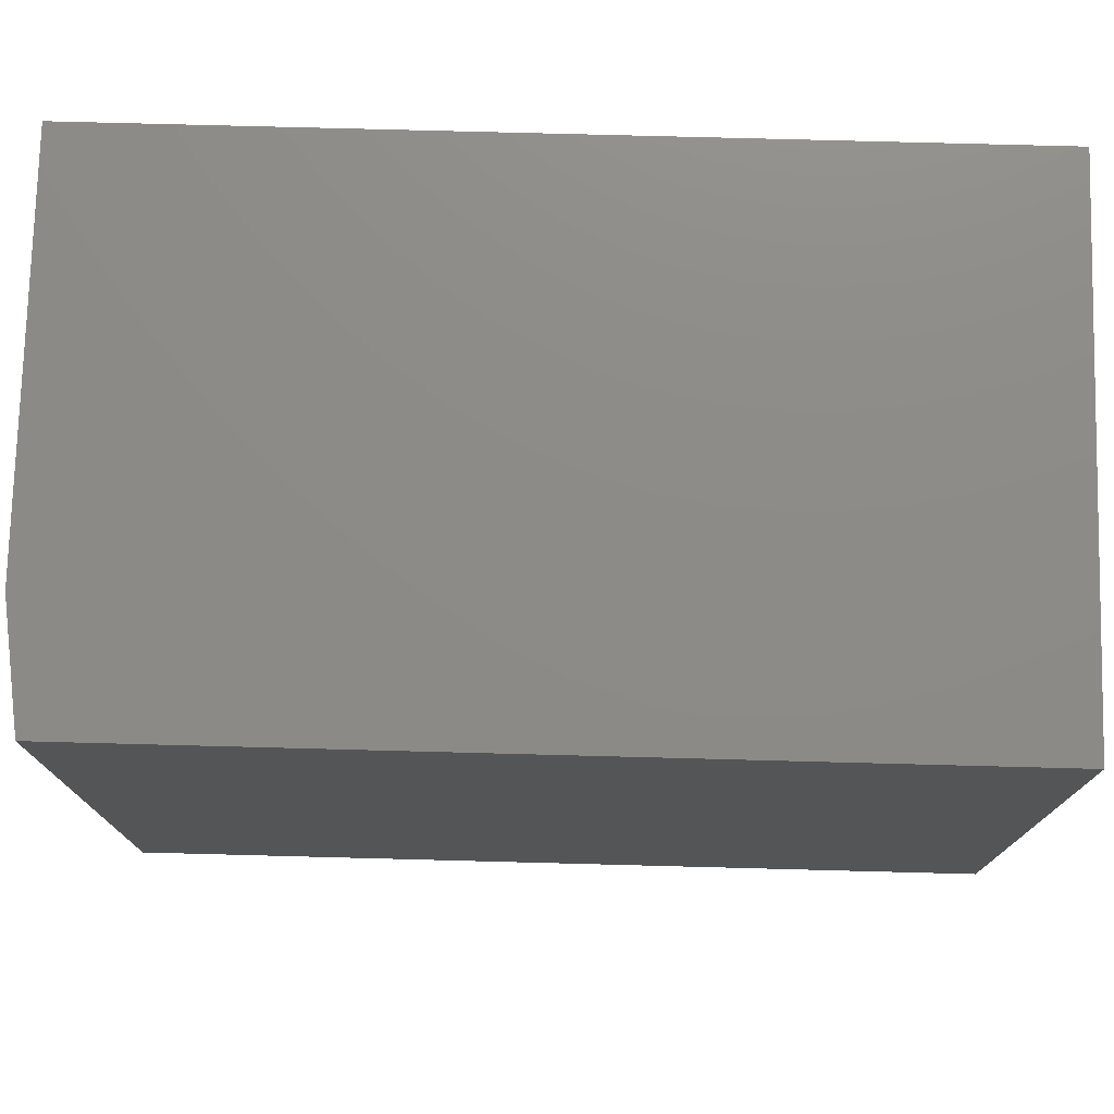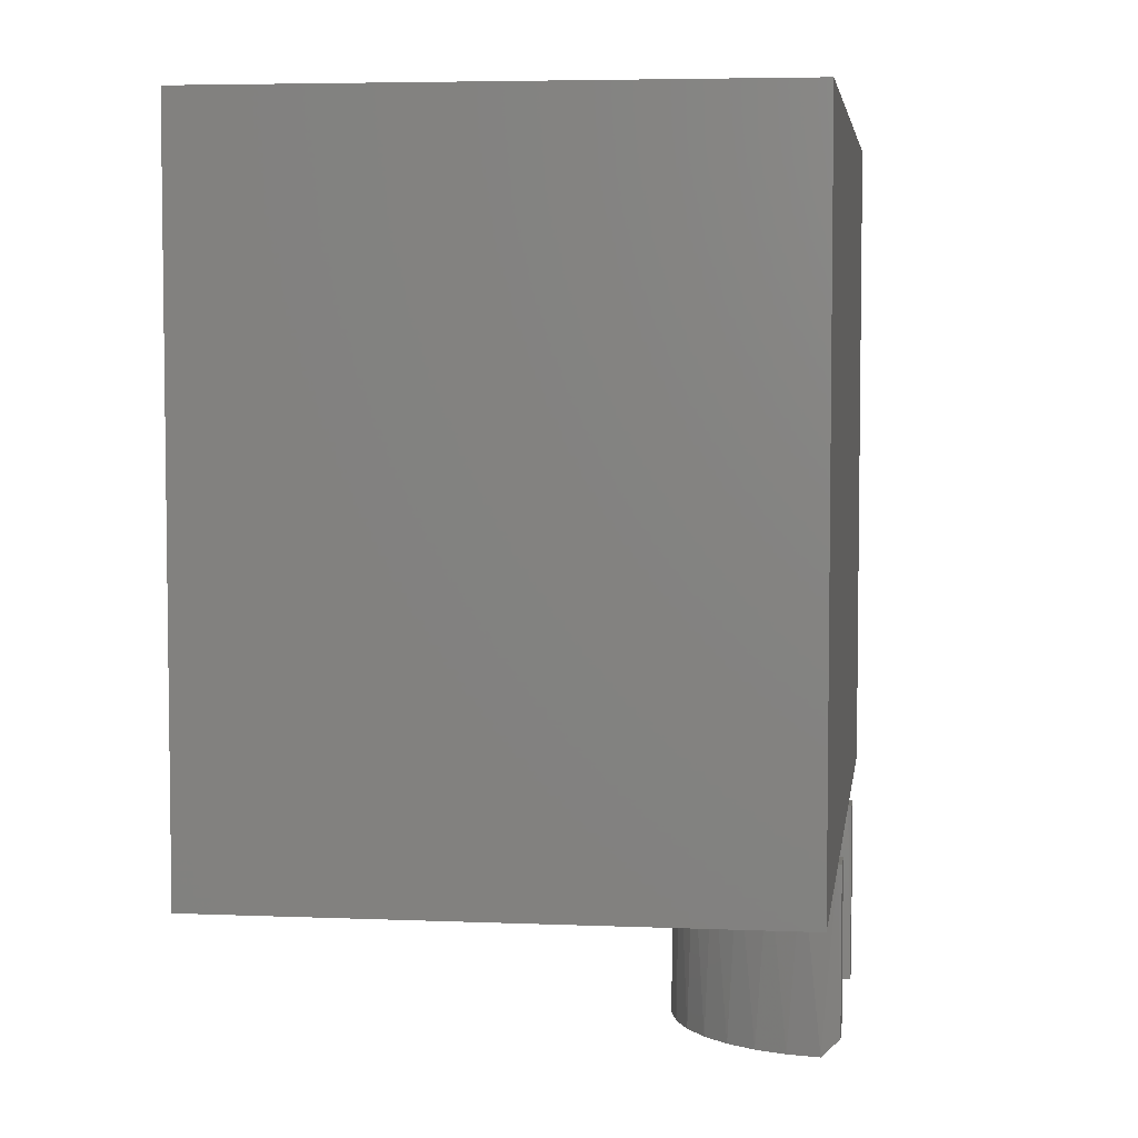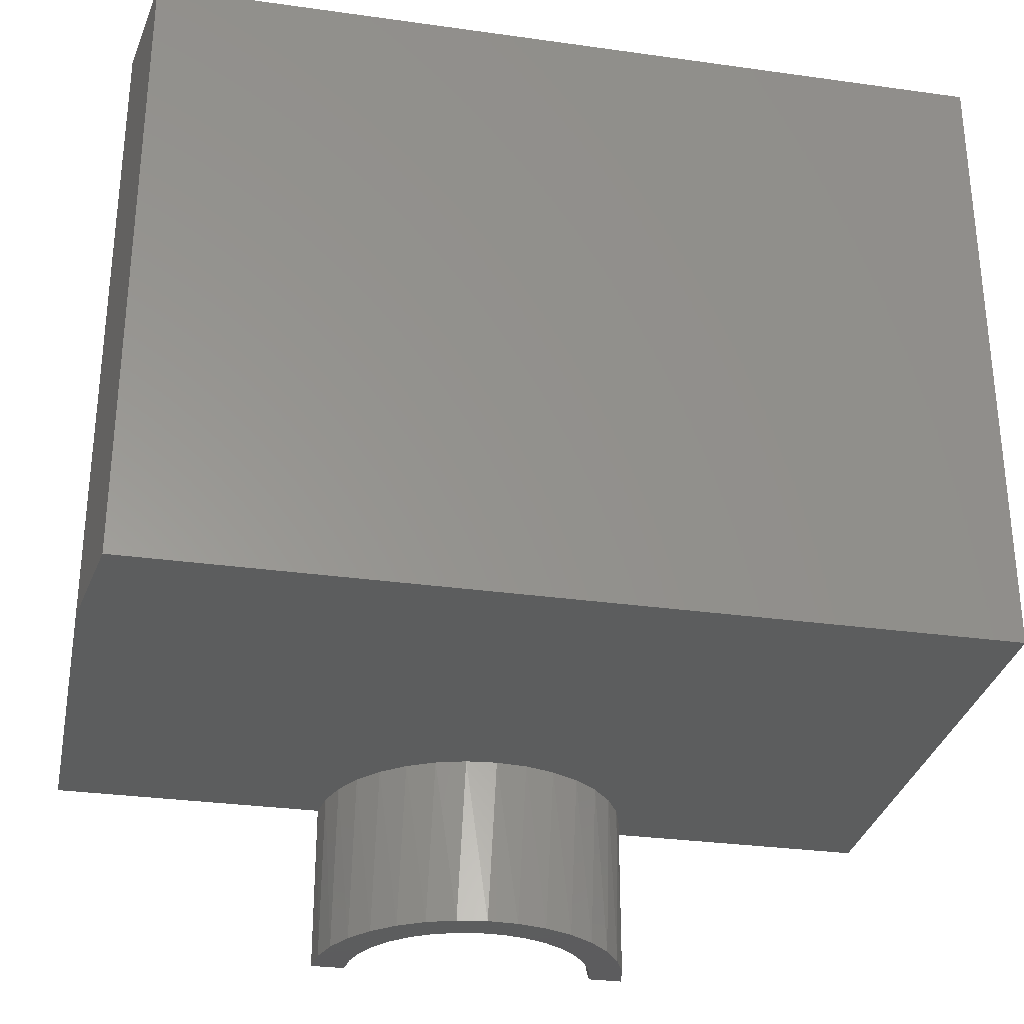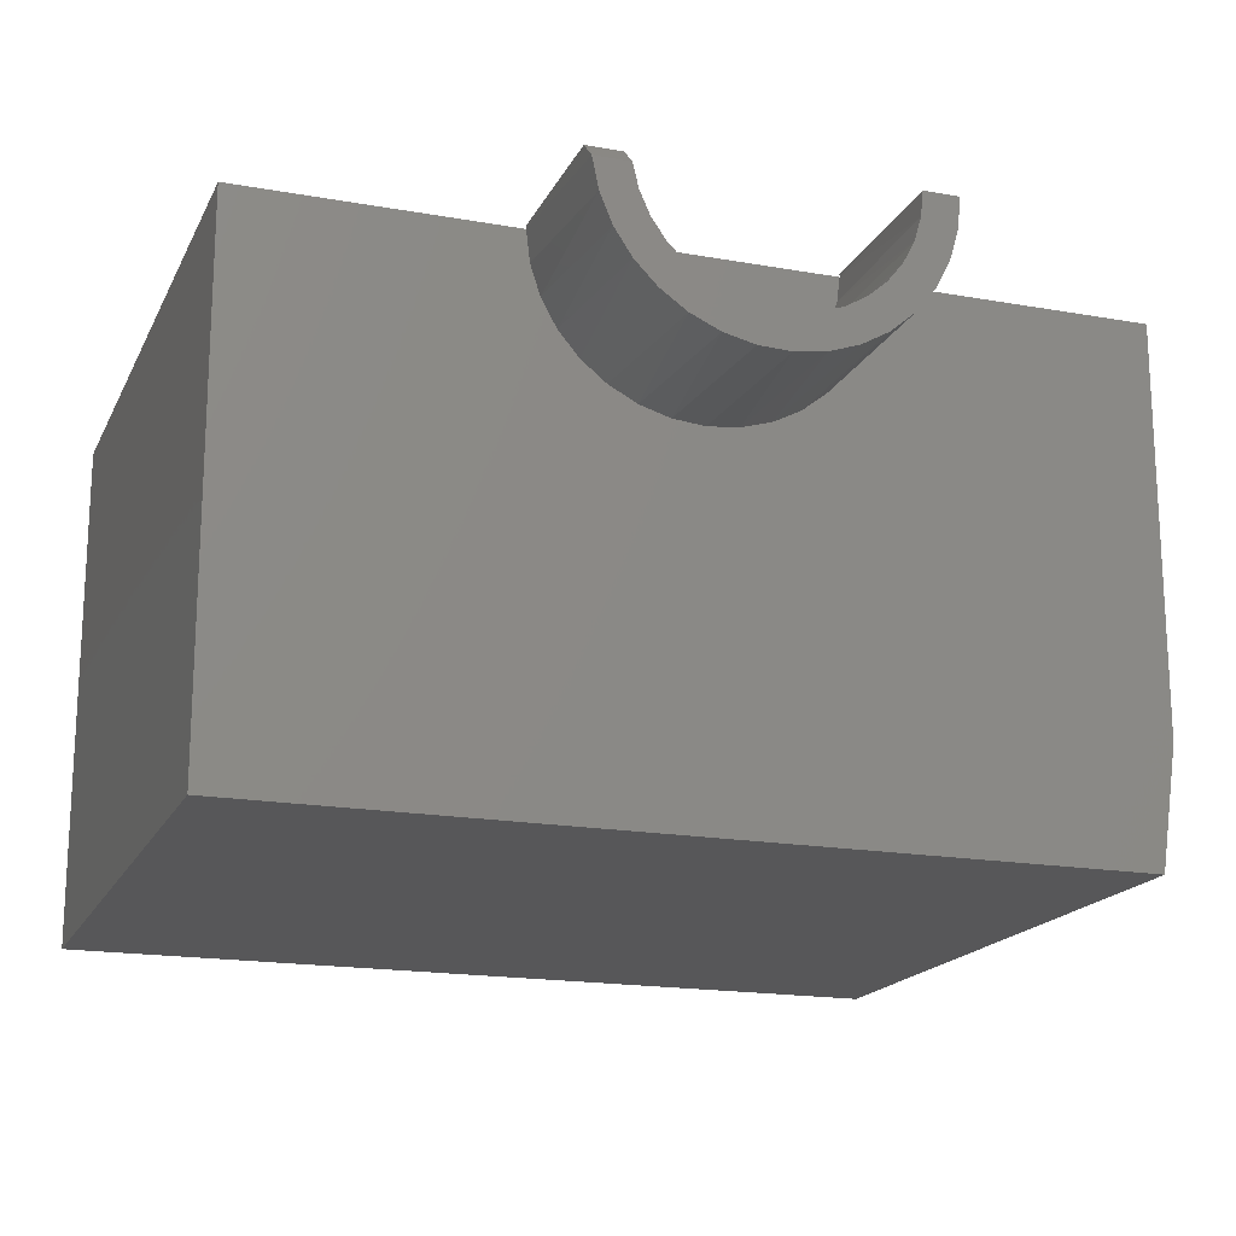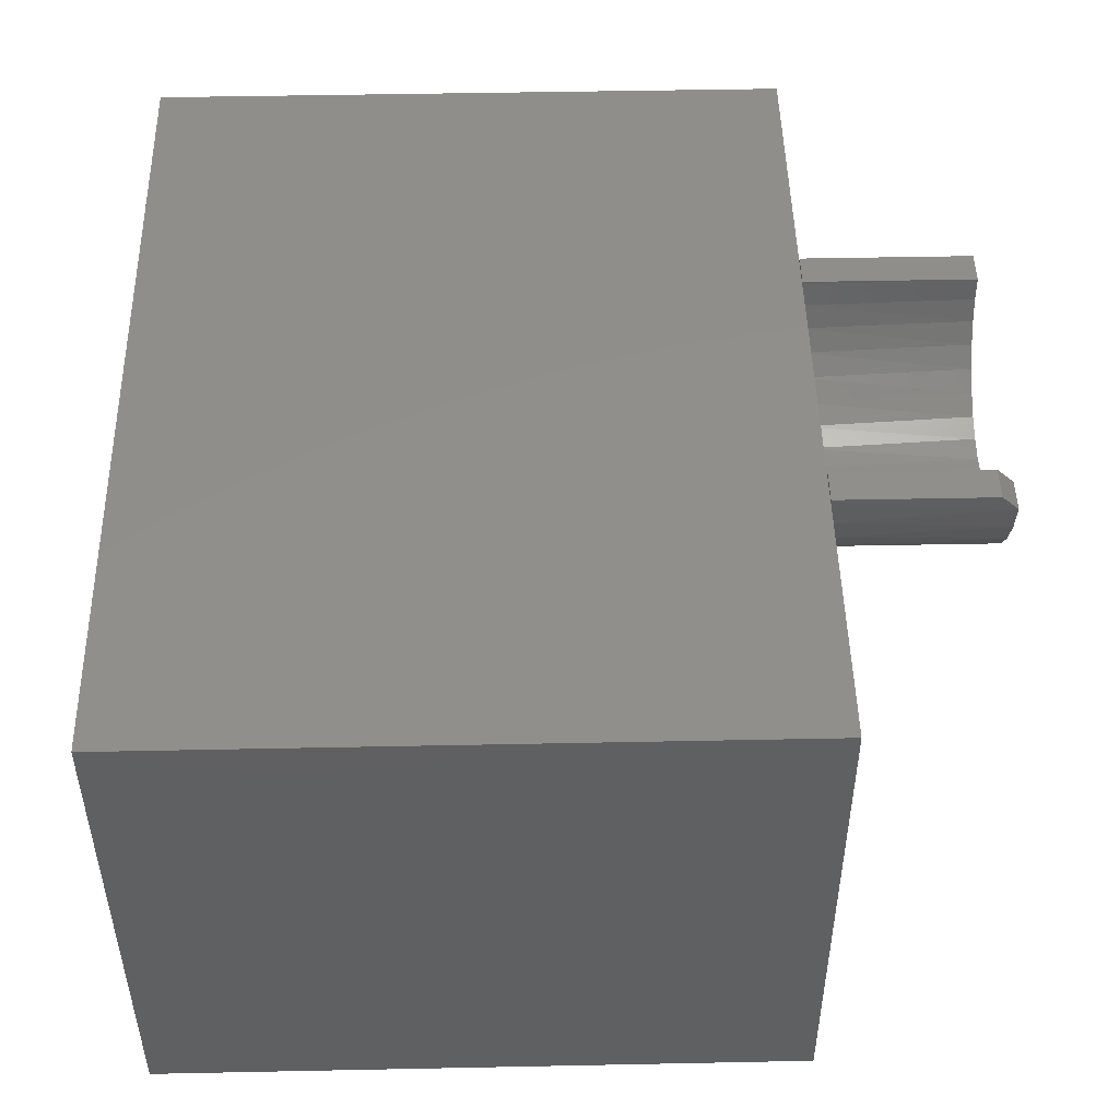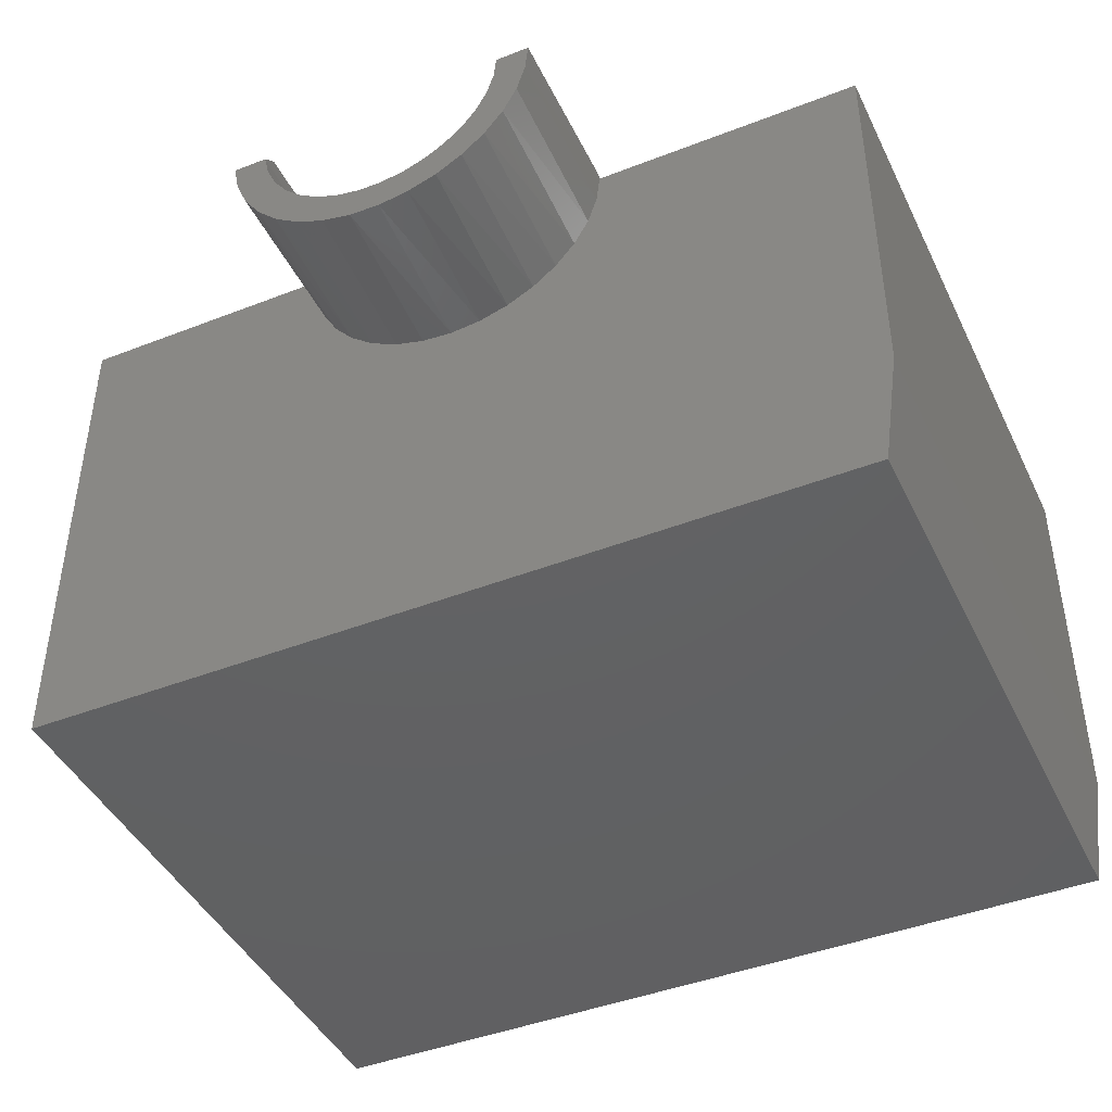
<metadata>
{"format":"stl","ext":"stl","renderer":"f3d","projection":"perspective","resolution":1024,"background":"white","views":[{"elev":76.0,"azim":-178.5,"up":"+Y"},{"elev":5.1,"azim":-82.4,"up":"+Y"},{"elev":-30.3,"azim":168.5,"up":"+Y"},{"elev":-17.9,"azim":-19.3,"up":"+Z"},{"elev":48.3,"azim":-91.3,"up":"+Z"},{"elev":-43.7,"azim":24.6,"up":"+Z"}]}
</metadata>
<code>
# stl→obj: 85 verts, 166 faces
v 0.1407 -0.75 0.1856
v 0.1535 -0.75 0.2106
v 0.1147 -0.75 0.203
v 0.1012 -0.75 0.1856
v 0.08474 -0.75 0.171
v 0.1233 -0.75 0.1635
v 0.06584 -0.75 0.1597
v 0.1021 -0.75 0.145
v 0.04517 -0.75 0.1522
v 0.02346 -0.75 0.1487
v -0.04026 -0.75 0.1626
v -0.05853 -0.75 0.1749
v -0.1003 -0.75 0.1729
v -0.08071 -0.75 0.1527
v -0.02003 -0.75 0.154
v 0.001465 -0.75 0.1493
v -0.05769 -0.75 0.1366
v 0.07781 -0.75 0.1308
v -0.03202 -0.75 0.125
v 0.05127 -0.75 0.1215
v -0.004652 -0.75 0.1186
v 0.02345 -0.75 0.1174
v 0.1641 -0.75 0.2656
v 0.1328 -0.75 0.2656
v 0.1614 -0.75 0.2376
v 0.1307 -0.75 0.2437
v 0.1246 -0.75 0.2226
v -0.1005 -0.75 0.25
v -0.132 -0.75 0.25
v -0.09555 -0.75 0.2286
v -0.1264 -0.75 0.2224
v -0.08667 -0.75 0.2084
v -0.1157 -0.75 0.1964
v -0.07418 -0.75 0.1903
v -0.1016 -0.7344 0.2656
v -0.1016 -0.5938 0.2656
v -0.1328 -0.7344 0.2656
v -0.1328 -0.5938 0.2656
v 0.13 -0.5938 0.2401
v 0.123 -0.5938 0.2186
v 0.112 -0.5938 0.1989
v 0.09738 -0.5938 0.1817
v 0.07975 -0.5938 0.1675
v 0.05975 -0.5938 0.1571
v 0.0381 -0.5938 0.1506
v 0.01562 -0.5938 0.1484
v -0.006854 -0.5938 0.1506
v -0.0285 -0.5938 0.1571
v -0.0485 -0.5938 0.1675
v -0.06613 -0.5938 0.1817
v -0.08071 -0.5938 0.1989
v -0.09172 -0.5938 0.2186
v -0.09875 -0.5938 0.2401
v 0.1328 -0.5938 0.2625
v 0.1328 -0.5938 0.2656
v -0.1015 -0.5938 0.2625
v 0.1607 -0.5938 0.234
v 0.1518 -0.5938 0.2067
v 0.138 -0.5938 0.1815
v 0.1195 -0.5938 0.1596
v 0.09712 -0.5938 0.1416
v 0.07171 -0.5938 0.1282
v 0.0442 -0.5938 0.12
v 0.01562 -0.5938 0.1172
v -0.01295 -0.5938 0.12
v -0.04046 -0.5938 0.1282
v -0.06587 -0.5938 0.1416
v -0.08823 -0.5938 0.1596
v -0.1067 -0.5938 0.1815
v -0.1206 -0.5938 0.2067
v -0.1294 -0.5938 0.234
v 0.164 -0.5938 0.2625
v 0.1641 -0.5938 0.2656
v -0.1328 -0.5938 0.2625
v 0.4141 -0.5938 -0.1016
v 0.4141 -0.5938 0.2625
v -0.375 -0.5938 -0.2109
v 0.3984 -0.5938 -0.2109
v -0.375 -0.5938 0.2625
v 0.01562 -0.5938 0.2625
v 0.4141 7.008e-17 0.2625
v -0.375 2.628e-17 0.2625
v 0.3984 4.293e-17 -0.2109
v -0.375 0 -0.2109
v 0.4141 4.987e-17 -0.1016
f 1 2 3
f 1 3 4
f 1 4 5
f 1 5 6
f 5 7 6
f 8 6 7
f 8 7 9
f 8 9 10
f 11 12 13
f 13 14 11
f 14 15 11
f 16 15 14
f 14 17 16
f 10 16 17
f 8 10 17
f 8 17 18
f 18 17 19
f 18 19 20
f 20 19 21
f 20 21 22
f 23 24 25
f 25 24 26
f 25 26 2
f 2 26 27
f 2 27 3
f 28 29 30
f 30 29 31
f 30 31 32
f 32 31 33
f 32 33 34
f 34 33 13
f 34 13 12
f 35 36 37
f 37 36 38
f 27 26 39
f 40 27 39
f 3 27 40
f 41 3 40
f 4 3 41
f 42 4 41
f 5 4 42
f 43 5 42
f 7 5 43
f 44 7 43
f 9 7 44
f 45 9 44
f 10 9 45
f 46 10 45
f 16 10 46
f 47 16 46
f 15 16 47
f 48 15 47
f 11 15 48
f 49 11 48
f 12 11 49
f 50 12 49
f 34 12 50
f 51 34 50
f 32 34 51
f 52 32 51
f 52 30 32
f 30 52 53
f 30 53 28
f 54 39 26
f 54 26 24
f 54 24 55
f 56 36 35
f 56 35 28
f 56 28 53
f 57 25 2
f 57 2 58
f 58 2 1
f 58 1 59
f 59 1 6
f 59 6 60
f 60 6 8
f 60 8 61
f 61 8 18
f 61 18 62
f 62 18 20
f 62 20 63
f 63 20 22
f 63 22 64
f 64 22 21
f 64 21 65
f 65 21 19
f 65 19 66
f 66 19 17
f 66 17 67
f 67 17 14
f 67 14 68
f 68 14 13
f 68 13 69
f 69 13 33
f 69 33 70
f 70 33 31
f 70 31 71
f 29 71 31
f 72 73 23
f 72 23 25
f 72 25 57
f 74 71 29
f 74 29 37
f 74 37 38
f 28 35 29
f 29 35 37
f 74 38 56
f 56 38 36
f 54 55 72
f 72 55 73
f 75 76 72
f 75 72 57
f 75 57 58
f 75 58 59
f 75 59 60
f 75 60 61
f 75 61 62
f 75 62 63
f 75 63 64
f 77 78 75
f 77 75 64
f 77 64 65
f 77 65 66
f 77 66 67
f 77 67 68
f 77 68 69
f 77 69 70
f 77 70 71
f 77 71 74
f 77 74 79
f 56 53 80
f 43 48 44
f 44 48 47
f 44 47 45
f 45 47 46
f 54 80 39
f 39 80 53
f 39 53 40
f 40 53 52
f 40 52 41
f 41 52 51
f 41 51 42
f 42 51 50
f 42 50 43
f 43 50 49
f 43 49 48
f 81 82 79
f 81 79 74
f 81 74 56
f 81 56 80
f 81 80 54
f 81 54 72
f 81 72 76
f 23 73 24
f 24 73 55
f 83 84 85
f 85 84 82
f 85 82 81
f 85 81 75
f 75 81 76
f 77 84 78
f 78 84 83
f 78 83 75
f 75 83 85
f 82 84 79
f 79 84 77

</code>
